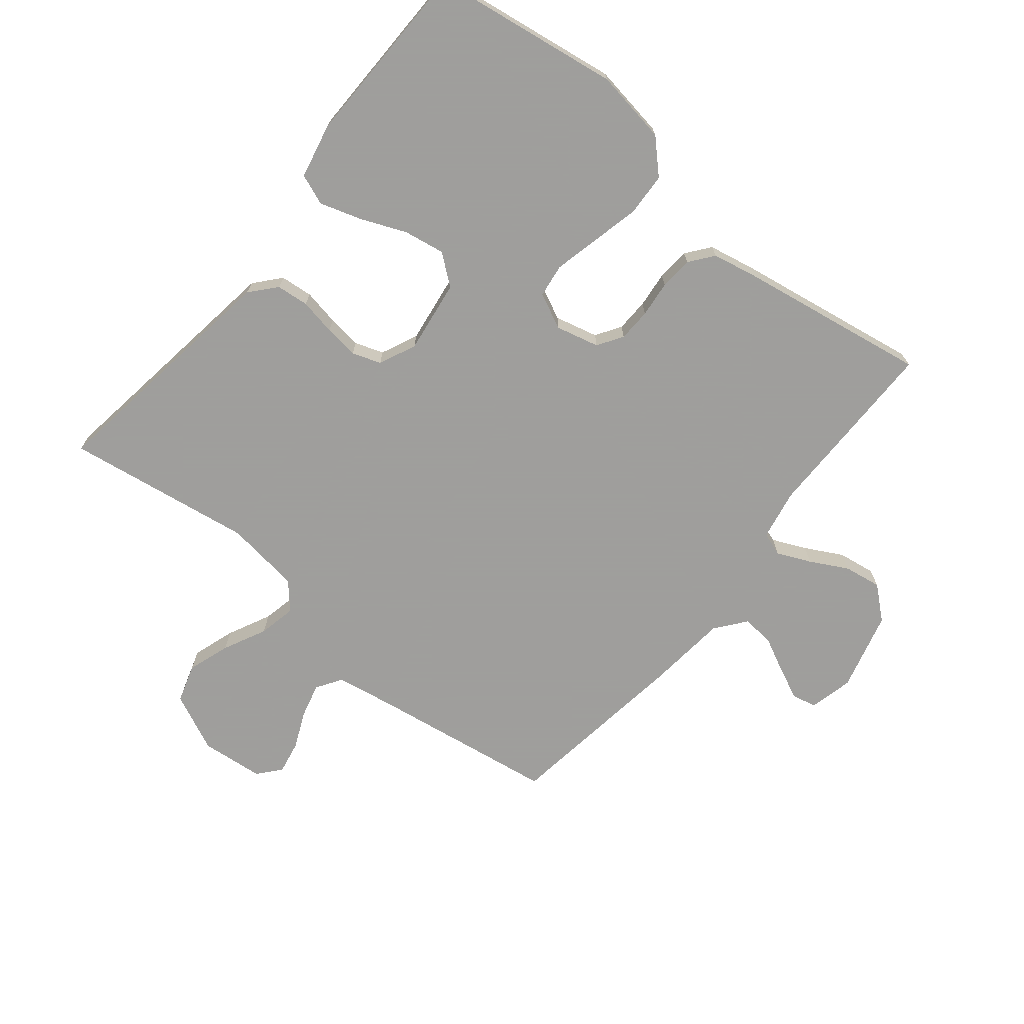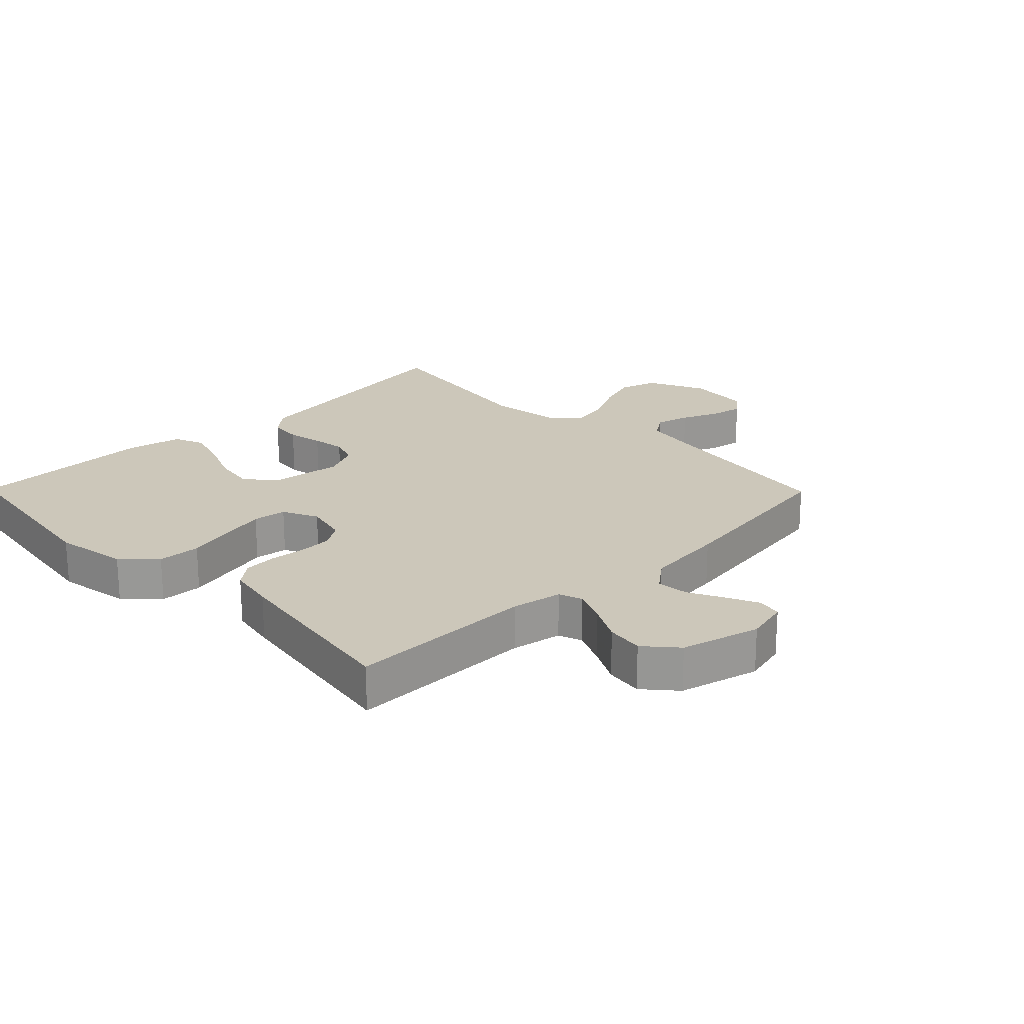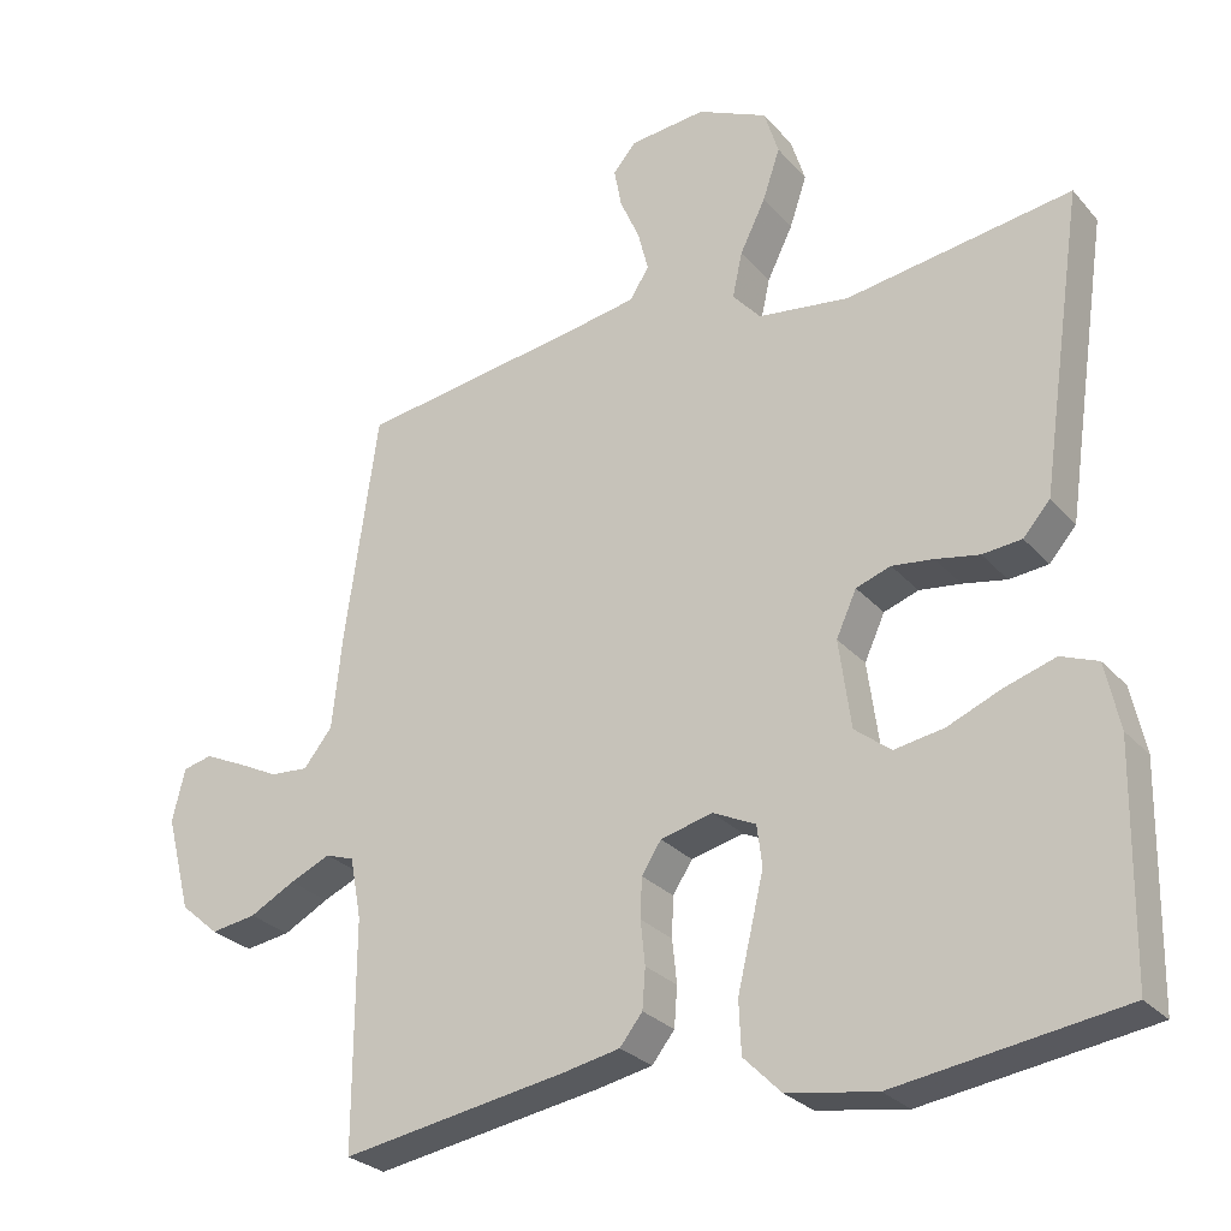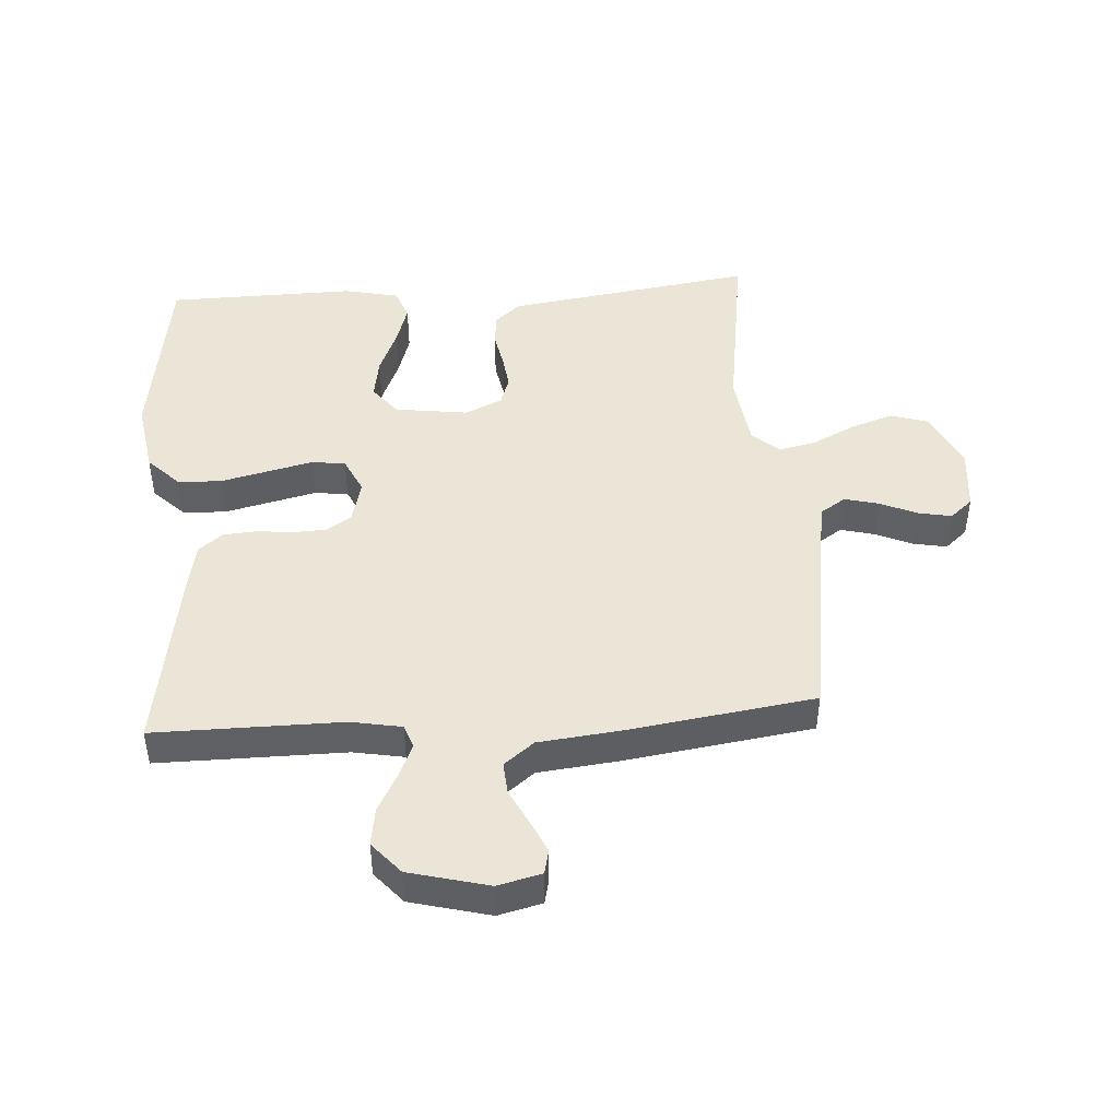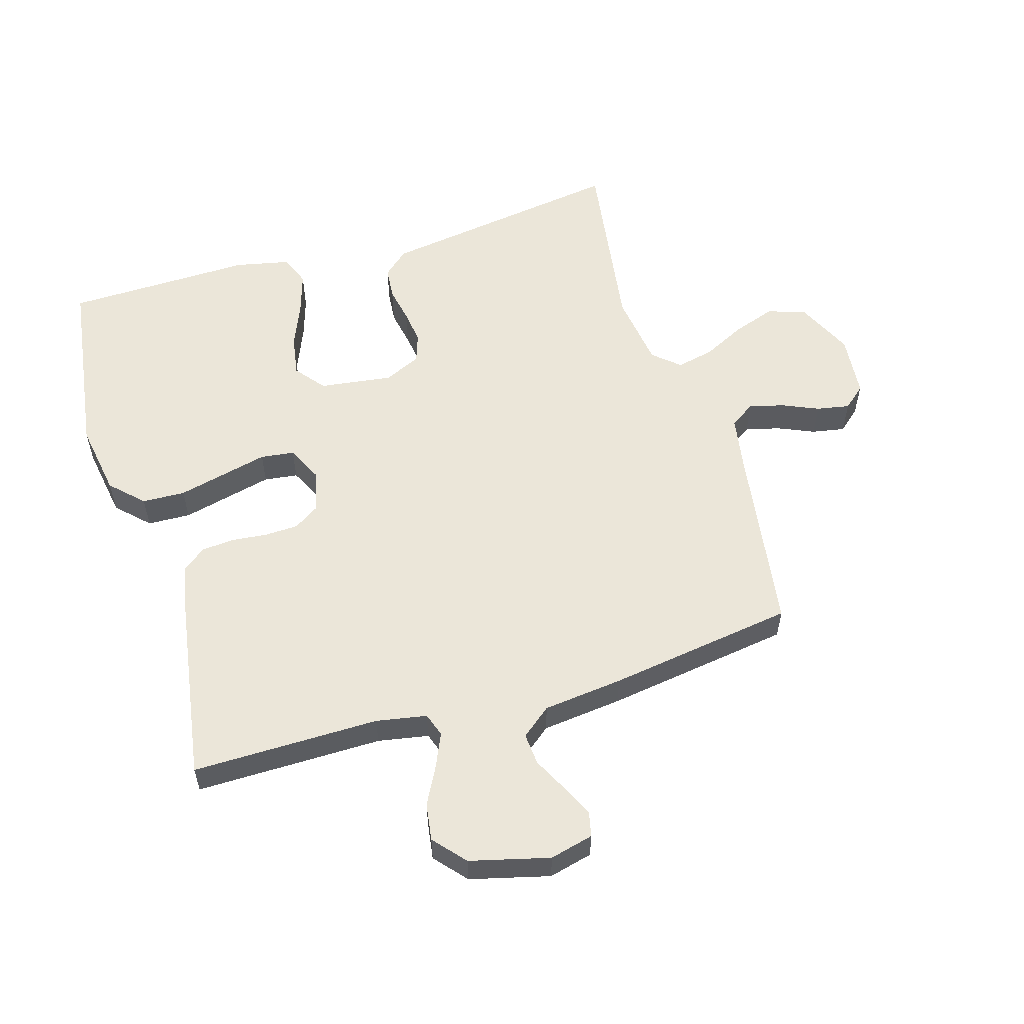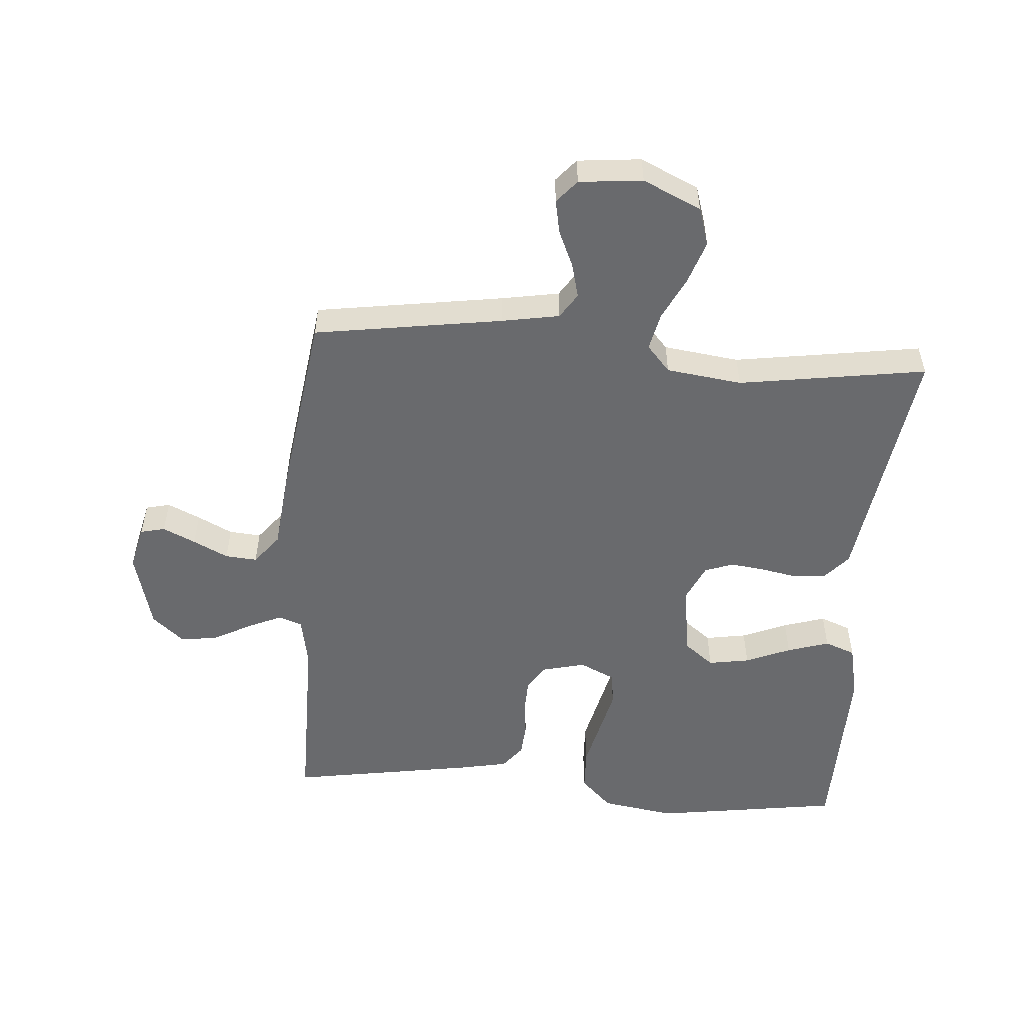
<metadata>
{"format":"obj","ext":"obj","renderer":"f3d","projection":"perspective","resolution":1024,"background":"white","views":[{"elev":-71.1,"azim":141.0,"up":"+Y"},{"elev":21.5,"azim":-134.5,"up":"+Y"},{"elev":-27.5,"azim":32.0,"up":"+Z"},{"elev":45.7,"azim":-93.9,"up":"+Y"},{"elev":56.4,"azim":-106.9,"up":"+Y"},{"elev":-53.0,"azim":-4.3,"up":"+Y"}]}
</metadata>
<code>
v -0.5 0.07 -0.5
v -0.499 0.07 -0.2
v -0.514 0.07 -0.119
v -0.552 0.07 -0.106
v -0.606 0.07 -0.13
v -0.666 0.07 -0.162
v -0.726 0.07 -0.171
v -0.777 0.07 -0.127
v -0.81 0.07 0
v -0.793 0.07 0.07
v -0.754 0.07 0.079
v -0.702 0.07 0.055
v -0.646 0.07 0.027
v -0.595 0.07 0.023
v -0.557 0.07 0.071
v -0.543 0.07 0.2
v -0.5 0.07 0.5
v -0.2 0.07 0.545
v -0.108 0.07 0.561
v -0.082 0.07 0.601
v -0.096 0.07 0.656
v -0.122 0.07 0.715
v -0.132 0.07 0.768
v -0.101 0.07 0.804
v 0 0.07 0.814
v 0.093 0.07 0.771
v 0.112 0.07 0.71
v 0.089 0.07 0.642
v 0.055 0.07 0.573
v 0.042 0.07 0.513
v 0.079 0.07 0.471
v 0.2 0.07 0.455
v 0.5 0.07 0.5
v 0.456 0.07 0.2
v 0.442 0.07 0.103
v 0.406 0.07 0.062
v 0.354 0.07 0.057
v 0.296 0.07 0.068
v 0.241 0.07 0.075
v 0.195 0.07 0.059
v 0.168 0.07 0
v 0.184 0.07 -0.117
v 0.232 0.07 -0.155
v 0.298 0.07 -0.144
v 0.37 0.07 -0.114
v 0.437 0.07 -0.093
v 0.486 0.07 -0.112
v 0.505 0.07 -0.2
v 0.5 0.07 -0.5
v 0.2 0.07 -0.544
v 0.082 0.07 -0.525
v 0.032 0.07 -0.475
v 0.029 0.07 -0.406
v 0.047 0.07 -0.33
v 0.064 0.07 -0.258
v 0.057 0.07 -0.204
v 0 0.07 -0.177
v -0.069 0.07 -0.194
v -0.095 0.07 -0.234
v -0.097 0.07 -0.287
v -0.091 0.07 -0.345
v -0.095 0.07 -0.398
v -0.125 0.07 -0.436
v -0.2 0.07 -0.451
v -0.5 0 -0.5
v -0.499 0 -0.2
v -0.514 0 -0.119
v -0.552 0 -0.106
v -0.606 0 -0.13
v -0.666 0 -0.162
v -0.726 0 -0.171
v -0.777 0 -0.127
v -0.81 0 0
v -0.793 0 0.07
v -0.754 0 0.079
v -0.702 0 0.055
v -0.646 0 0.027
v -0.595 0 0.023
v -0.557 0 0.071
v -0.543 0 0.2
v -0.5 0 0.5
v -0.2 0 0.545
v -0.108 0 0.561
v -0.082 0 0.601
v -0.096 0 0.656
v -0.122 0 0.715
v -0.132 0 0.768
v -0.101 0 0.804
v 0 0 0.814
v 0.093 0 0.771
v 0.112 0 0.71
v 0.089 0 0.642
v 0.055 0 0.573
v 0.042 0 0.513
v 0.079 0 0.471
v 0.2 0 0.455
v 0.5 0 0.5
v 0.456 0 0.2
v 0.442 0 0.103
v 0.406 0 0.062
v 0.354 0 0.057
v 0.296 0 0.068
v 0.241 0 0.075
v 0.195 0 0.059
v 0.168 0 0
v 0.184 0 -0.117
v 0.232 0 -0.155
v 0.298 0 -0.144
v 0.37 0 -0.114
v 0.437 0 -0.093
v 0.486 0 -0.112
v 0.505 0 -0.2
v 0.5 0 -0.5
v 0.2 0 -0.544
v 0.082 0 -0.525
v 0.032 0 -0.475
v 0.029 0 -0.406
v 0.047 0 -0.33
v 0.064 0 -0.258
v 0.057 0 -0.204
v 0 0 -0.177
v -0.069 0 -0.194
v -0.095 0 -0.234
v -0.097 0 -0.287
v -0.091 0 -0.345
v -0.095 0 -0.398
v -0.125 0 -0.436
v -0.2 0 -0.451
f 64 1 2
f 63 64 2
f 62 63 2
f 61 62 2
f 60 61 2
f 59 60 2 3
f 58 59 3 4
f 57 58 4
f 52 53 54
f 51 52 54
f 50 51 54
f 49 50 54
f 48 49 54
f 47 48 54
f 46 47 54
f 45 46 54
f 44 45 54
f 43 44 54 55
f 42 43 55 56
f 36 37 38
f 35 36 38
f 34 35 38
f 34 38 39
f 33 34 39
f 32 33 39
f 31 32 39 40
f 27 28 29
f 26 27 29
f 25 26 29
f 24 25 29
f 23 24 29
f 22 23 29
f 21 22 29
f 20 21 29 30
f 31 40 41
f 30 31 41
f 20 30 41
f 19 20 41
f 15 16 17 18
f 11 12 13
f 10 11 13
f 9 10 13
f 8 9 13
f 7 8 13
f 6 7 13
f 5 6 13
f 4 5 13 14
f 57 4 14 15
f 42 56 57
f 41 42 57
f 19 41 57
f 18 19 57
f 15 18 57
f 66 65 128
f 66 128 127
f 66 127 126
f 66 126 125
f 66 125 124
f 67 66 124 123
f 68 67 123 122
f 68 122 121
f 118 117 116
f 118 116 115
f 118 115 114
f 118 114 113
f 118 113 112
f 118 112 111
f 118 111 110
f 118 110 109
f 118 109 108
f 119 118 108 107
f 120 119 107 106
f 102 101 100
f 102 100 99
f 102 99 98
f 103 102 98
f 103 98 97
f 103 97 96
f 104 103 96 95
f 93 92 91
f 93 91 90
f 93 90 89
f 93 89 88
f 93 88 87
f 93 87 86
f 93 86 85
f 94 93 85 84
f 105 104 95
f 105 95 94
f 105 94 84
f 105 84 83
f 82 81 80 79
f 77 76 75
f 77 75 74
f 77 74 73
f 77 73 72
f 77 72 71
f 77 71 70
f 77 70 69
f 78 77 69 68
f 79 78 68 121
f 121 120 106
f 121 106 105
f 121 105 83
f 121 83 82
f 121 82 79
f 1 65 66 2
f 2 66 67 3
f 3 67 68 4
f 4 68 69 5
f 5 69 70 6
f 6 70 71 7
f 7 71 72 8
f 8 72 73 9
f 9 73 74 10
f 10 74 75 11
f 11 75 76 12
f 12 76 77 13
f 13 77 78 14
f 14 78 79 15
f 15 79 80 16
f 16 80 81 17
f 17 81 82 18
f 18 82 83 19
f 19 83 84 20
f 20 84 85 21
f 21 85 86 22
f 22 86 87 23
f 23 87 88 24
f 24 88 89 25
f 25 89 90 26
f 26 90 91 27
f 27 91 92 28
f 28 92 93 29
f 29 93 94 30
f 30 94 95 31
f 31 95 96 32
f 32 96 97 33
f 33 97 98 34
f 34 98 99 35
f 35 99 100 36
f 36 100 101 37
f 37 101 102 38
f 38 102 103 39
f 39 103 104 40
f 40 104 105 41
f 41 105 106 42
f 42 106 107 43
f 43 107 108 44
f 44 108 109 45
f 45 109 110 46
f 46 110 111 47
f 47 111 112 48
f 48 112 113 49
f 49 113 114 50
f 50 114 115 51
f 51 115 116 52
f 52 116 117 53
f 53 117 118 54
f 54 118 119 55
f 55 119 120 56
f 56 120 121 57
f 57 121 122 58
f 58 122 123 59
f 59 123 124 60
f 60 124 125 61
f 61 125 126 62
f 62 126 127 63
f 63 127 128 64
f 64 128 65 1

</code>
